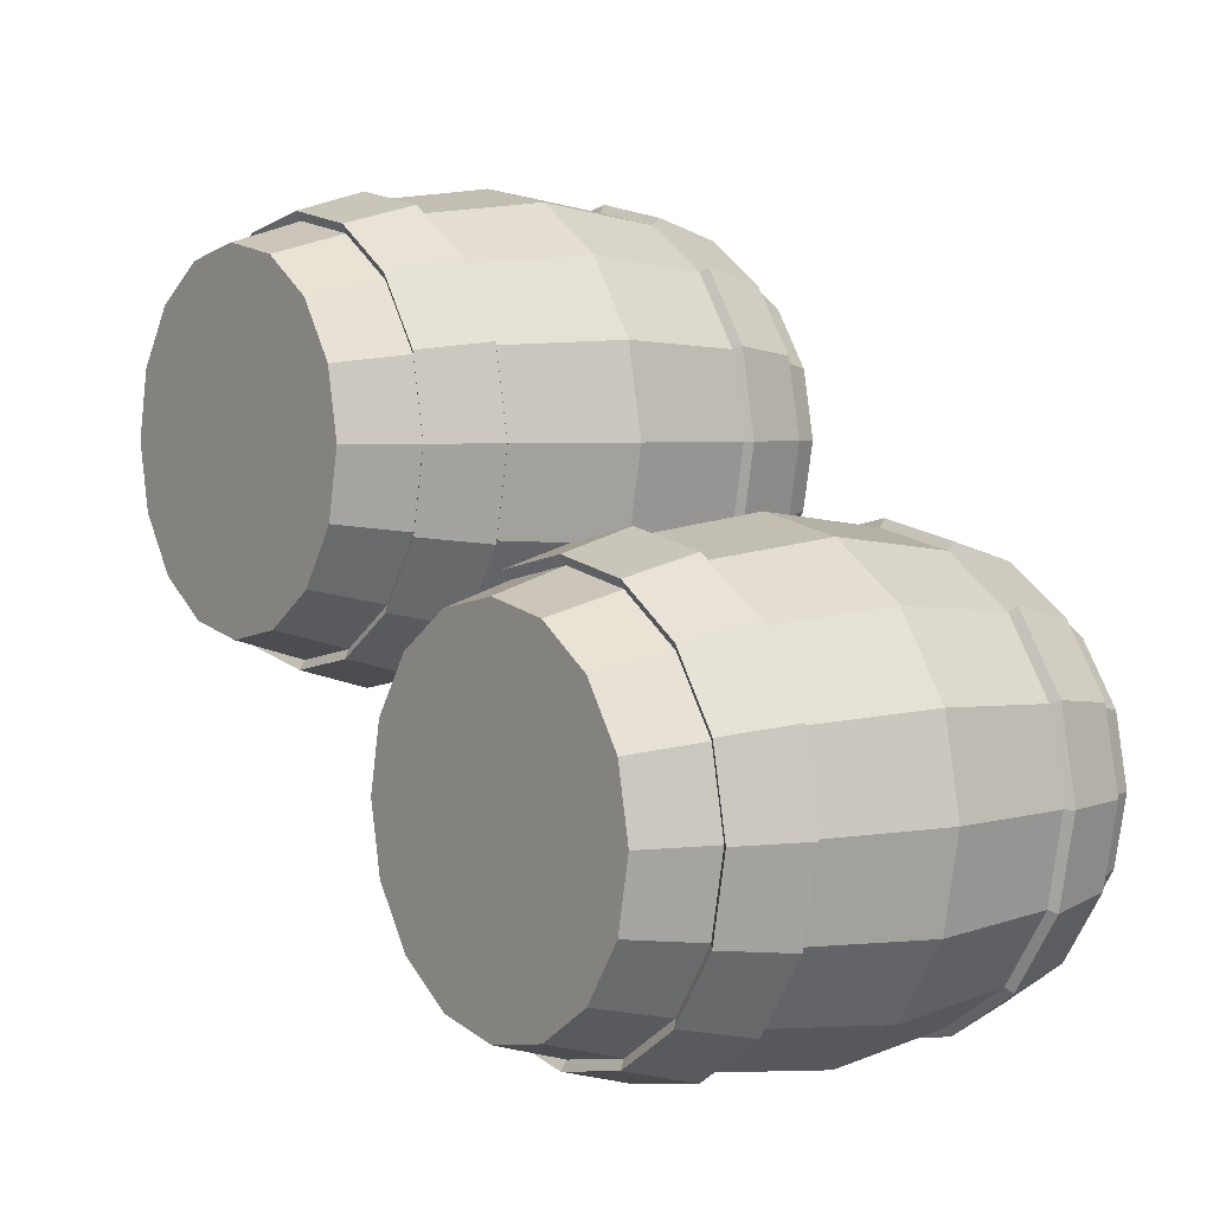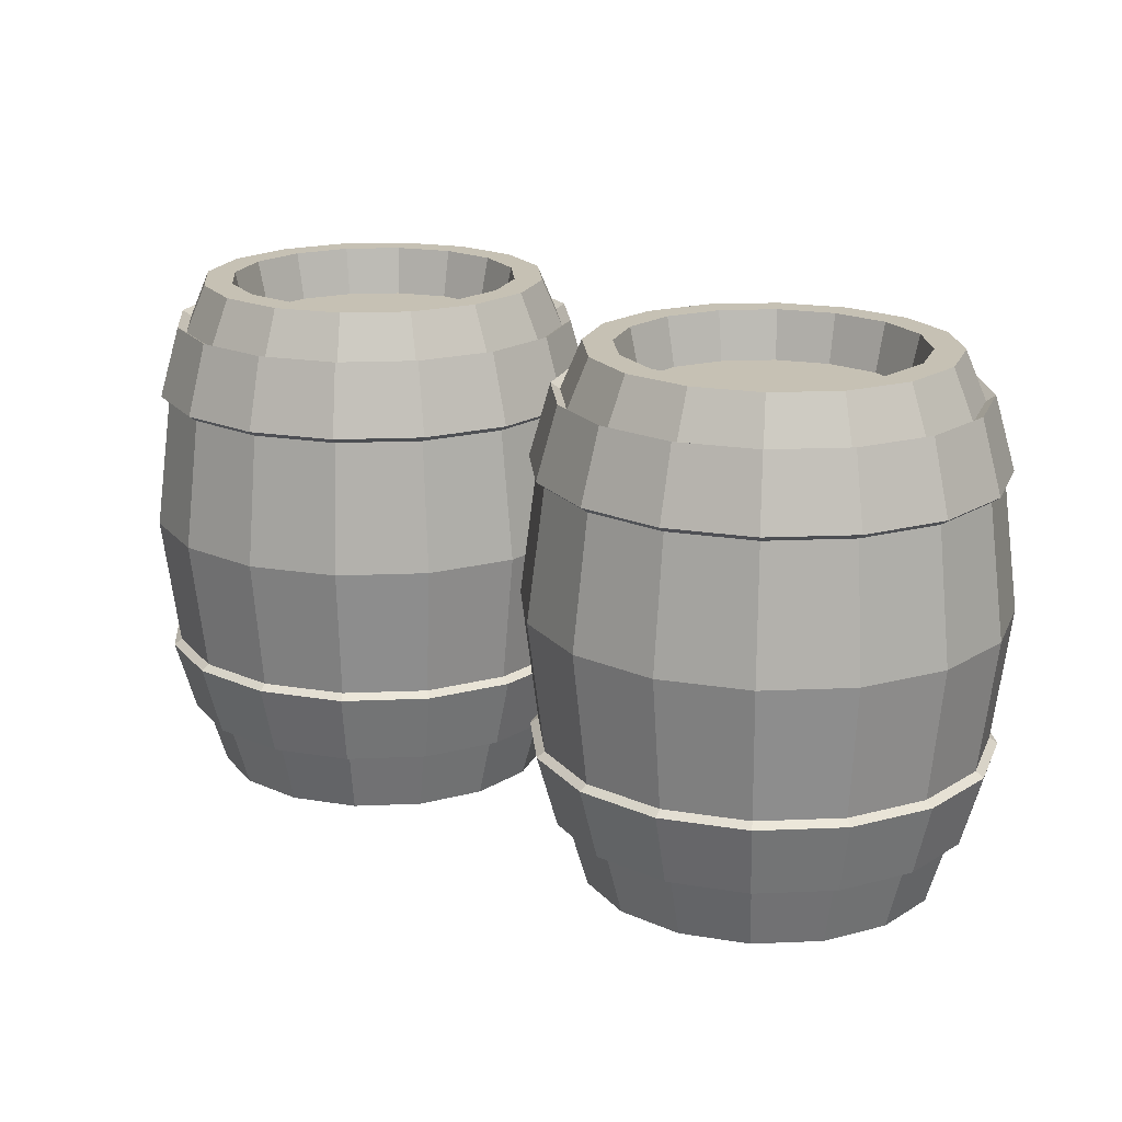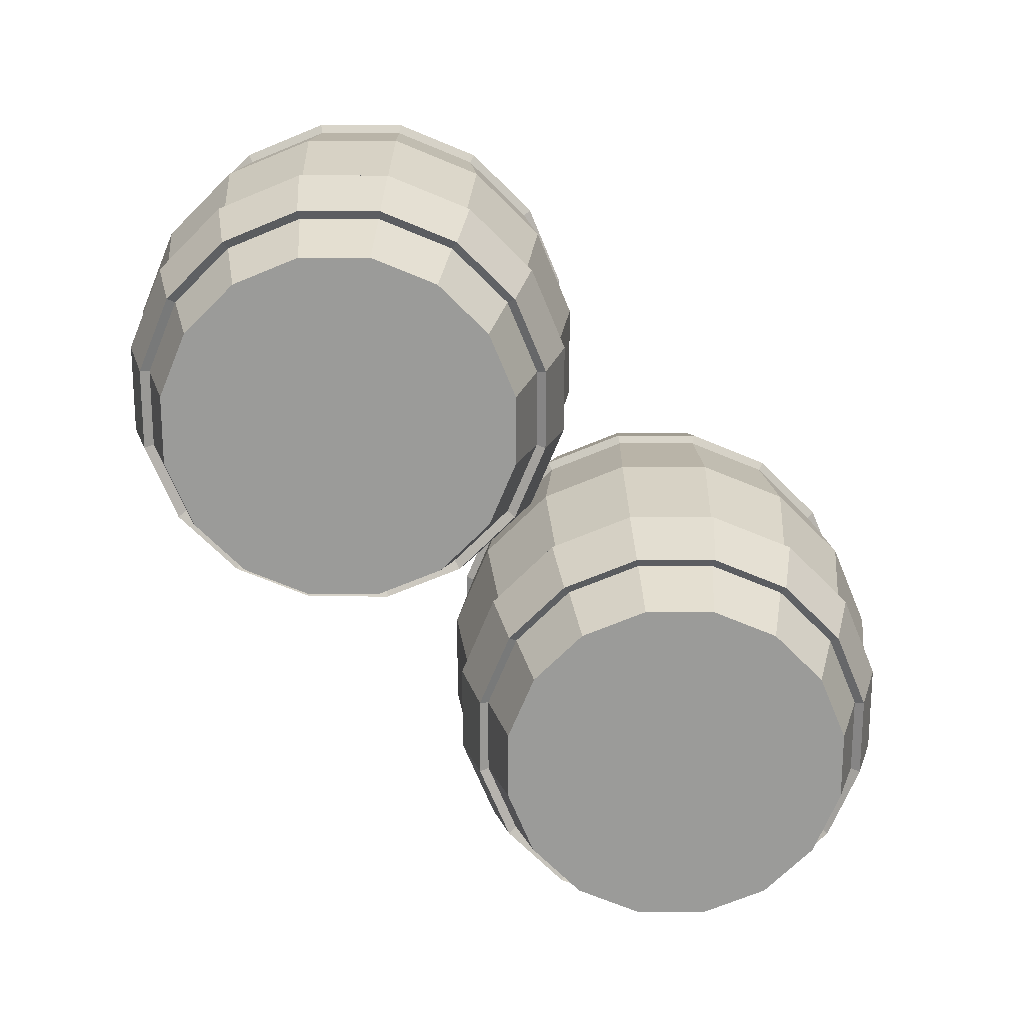
<metadata>
{"format":"obj","ext":"obj","renderer":"f3d","projection":"perspective","resolution":1024,"background":"white","views":[{"elev":4.0,"azim":53.1,"up":"+Z"},{"elev":18.6,"azim":-105.9,"up":"+Y"},{"elev":-69.6,"azim":168.7,"up":"+Y"}]}
</metadata>
<code>
o LVL2-Barrel
v 1e-06 -2e-06 -2.231
v -0.8537 -2e-06 -2.061
v -1.577 -2e-06 -1.577
v -2.061 -2e-06 -0.8537
v -2.231 -2e-06 8e-06
v -2.061 -2e-06 0.8537
v -1.577 -2e-06 1.578
v -0.8537 -2e-06 2.061
v 1e-06 -2e-06 2.231
v 0.8537 -2e-06 2.061
v 1.577 -2e-06 1.578
v 2.061 -2e-06 0.8537
v 2.231 -2e-06 8e-06
v 2.061 -2e-06 -0.8537
v 1.577 -2e-06 -1.577
v 0.8537 -2e-06 -2.061
v 0 6.663 -2.246
v -0.8594 6.663 -2.075
v -1.588 6.663 -1.588
v -2.075 6.663 -0.8594
v -2.246 6.663 1.1e-05
v -2.075 6.663 0.8594
v -1.588 6.663 1.588
v -0.8594 6.663 2.075
v 0 6.663 2.246
v 0.8594 6.663 2.075
v 1.588 6.663 1.588
v 2.075 6.663 0.8594
v 2.246 6.663 1.1e-05
v 2.075 6.663 -0.8594
v 1.588 6.663 -1.588
v 0.8594 6.663 -2.075
v -1.063 5.143 2.565
v -1.063 1.822 2.565
v -1.963 1.822 1.964
v -1.963 5.143 1.964
v 1.063 5.143 -2.565
v 1.063 1.822 -2.565
v 1.963 1.822 -1.963
v 1.963 5.143 -1.963
v 0 5.143 2.777
v 0 1.822 2.777
v -1.063 5.143 -2.565
v -1.063 1.822 -2.565
v 0 1.822 -2.777
v 0 5.143 -2.777
v 1.063 5.143 2.565
v 1.063 1.822 2.565
v -1.963 5.143 -1.963
v -1.963 1.822 -1.963
v 1.963 5.143 1.964
v 1.963 1.822 1.964
v -2.565 5.143 -1.063
v -2.565 1.822 -1.063
v 2.565 5.143 1.063
v 2.565 1.822 1.063
v -2.777 5.143 2.3e-05
v -2.777 1.822 2.3e-05
v 2.777 5.143 2.3e-05
v 2.777 1.822 2.3e-05
v -2.565 5.143 1.063
v -2.565 1.822 1.063
v 2.565 5.143 -1.063
v 2.565 1.822 -1.063
v 2.114 3.483 -2.114
v 2.762 3.483 -1.144
v -2.114 3.483 2.114
v -2.762 3.483 1.144
v 2.99 3.483 2.4e-05
v -2.99 3.483 2.4e-05
v 2.762 3.483 1.144
v -2.762 3.483 -1.144
v 2.114 3.483 2.114
v -2.114 3.483 -2.114
v 1.144 3.483 2.762
v -1.144 3.483 -2.762
v 0 3.483 2.99
v 0 3.483 -2.99
v 1.144 3.483 -2.762
v -1.144 3.483 2.762
v -0.9582 6.054 2.313
v 1e-06 6.054 2.504
v -1.77 6.054 1.771
v -2.313 6.054 0.9582
v 0.9582 6.054 -2.313
v 1e-06 6.054 -2.504
v 1.77 6.054 -1.77
v 2.313 6.054 -0.9582
v 0.9582 6.054 2.313
v -0.9582 6.054 -2.313
v -1.77 6.054 -1.77
v 1.77 6.054 1.771
v -2.313 6.054 -0.9582
v 2.313 6.054 0.9582
v -2.504 6.054 1.6e-05
v 2.504 6.054 1.6e-05
v -1.77 0.9111 1.771
v -0.9582 0.9111 2.313
v 1e-06 0.9111 2.504
v -2.313 0.9111 0.9582
v 1.77 0.9111 -1.77
v 0.9582 0.9111 -2.313
v 1e-06 0.9111 -2.504
v 2.313 0.9111 -0.9582
v 0.9582 0.9111 2.313
v -0.9582 0.9111 -2.313
v -1.77 0.9111 -1.77
v 1.77 0.9111 1.771
v -2.313 0.9111 -0.9582
v 2.313 0.9111 0.9582
v -2.504 0.9111 1.6e-05
v 2.504 0.9111 1.6e-05
v 2.035 5.215 -2.035
v 2.659 5.215 -1.101
v 2.659 1.751 -1.101
v 2.035 1.751 -2.035
v -2.035 5.215 2.035
v -2.659 5.215 1.101
v -2.659 1.751 1.101
v -2.035 1.751 2.035
v 2.878 5.215 2.1e-05
v 2.878 1.751 2.1e-05
v -2.878 5.215 2.1e-05
v -2.878 1.751 2.1e-05
v 2.659 5.215 1.101
v 2.659 1.751 1.101
v -2.659 5.215 -1.101
v -2.659 1.751 -1.101
v 2.035 5.215 2.035
v 2.035 1.751 2.035
v -2.035 5.215 -2.035
v -2.035 1.751 -2.035
v 1.101 5.215 2.659
v 1.101 1.751 2.659
v -1.101 5.215 -2.659
v -1.101 1.751 -2.659
v 0 5.215 2.878
v 0 1.751 2.878
v 0 5.215 -2.878
v 1.101 5.215 -2.659
v 1.101 1.751 -2.659
v 0 1.751 -2.878
v -1.101 5.215 2.659
v -1.101 1.751 2.659
v -1.002 6.126 2.418
v -1.002 0.8394 2.418
v -1.851 6.126 1.851
v 1e-06 0.8394 2.617
v -2.418 6.126 1.002
v 1.002 6.126 -2.418
v 1.002 0.8394 -2.418
v 1.851 6.126 -1.851
v 1e-06 0.8394 -2.617
v 2.418 6.126 -1.002
v 1.002 0.8394 2.418
v -1.002 6.126 -2.418
v -1.002 0.8394 -2.418
v -1.851 0.8394 -1.851
v 1.851 0.8394 1.851
v -2.418 0.8394 -1.002
v 2.418 0.8394 1.002
v -2.617 0.8394 1.4e-05
v 2.617 0.8394 1.4e-05
v 1e-06 6.126 2.617
v 1e-06 6.126 -2.617
v 1.002 6.126 2.418
v -1.851 6.126 -1.851
v 1.851 6.126 1.851
v -2.418 6.126 -1.002
v 2.418 6.126 1.002
v -2.617 6.126 1.4e-05
v 2.617 6.126 1.4e-05
v -1.851 0.8394 1.851
v -2.418 0.8394 1.002
v 1.851 0.8394 -1.851
v 2.418 0.8394 -1.002
v -0.7184 6.663 -1.734
v 0 6.663 -1.877
v -1.327 6.663 -1.327
v -1.734 6.663 -0.7184
v -1.877 6.663 1.1e-05
v -1.734 6.663 0.7184
v -1.327 6.663 1.327
v -0.7184 6.663 1.734
v 0 6.663 1.877
v 0.7184 6.663 1.734
v 1.327 6.663 1.327
v 1.734 6.663 0.7184
v 1.877 6.663 1.1e-05
v 1.734 6.663 -0.7184
v 1.327 6.663 -1.327
v 0.7184 6.663 -1.734
v -0.6673 6.049 -1.611
v 1e-06 6.049 -1.744
v -1.233 6.049 -1.233
v -1.611 6.049 -0.6673
v -1.744 6.049 1.1e-05
v -1.611 6.049 0.6673
v -1.233 6.049 1.233
v -0.6673 6.049 1.611
v 1e-06 6.049 1.744
v 0.6673 6.049 1.611
v 1.233 6.049 1.233
v 1.611 6.049 0.6673
v 1.744 6.049 1.1e-05
v 1.611 6.049 -0.6673
v 1.233 6.049 -1.233
v 0.6673 6.049 -1.611
v -5.098 -2e-06 1.463
v -5.952 -2e-06 1.633
v -6.676 -2e-06 2.116
v -7.16 -2e-06 2.84
v -7.329 -2e-06 3.694
v -7.16 -2e-06 4.548
v -6.676 -2e-06 5.271
v -5.952 -2e-06 5.755
v -5.098 -2e-06 5.925
v -4.245 -2e-06 5.755
v -3.521 -2e-06 5.271
v -3.037 -2e-06 4.548
v -2.868 -2e-06 3.694
v -3.037 -2e-06 2.84
v -3.521 -2e-06 2.116
v -4.245 -2e-06 1.633
v -5.098 6.663 1.448
v -5.958 6.663 1.619
v -6.686 6.663 2.106
v -7.173 6.663 2.835
v -7.344 6.663 3.694
v -7.173 6.663 4.553
v -6.686 6.663 5.282
v -5.958 6.663 5.769
v -5.098 6.663 5.94
v -4.239 6.663 5.769
v -3.511 6.663 5.282
v -3.024 6.663 4.553
v -2.853 6.663 3.694
v -3.024 6.663 2.835
v -3.511 6.663 2.106
v -4.239 6.663 1.619
v -6.161 5.143 6.259
v -6.161 1.822 6.259
v -7.062 1.822 5.657
v -7.062 5.143 5.657
v -4.036 5.143 1.129
v -4.036 1.822 1.129
v -3.135 1.822 1.731
v -3.135 5.143 1.731
v -5.098 5.143 6.471
v -5.098 1.822 6.471
v -6.161 5.143 1.129
v -6.161 1.822 1.129
v -5.098 1.822 0.9172
v -5.098 5.143 0.9172
v -4.036 5.143 6.259
v -4.036 1.822 6.259
v -7.062 5.143 1.731
v -7.062 1.822 1.731
v -3.135 5.143 5.657
v -3.135 1.822 5.657
v -7.664 5.143 2.631
v -7.664 1.822 2.631
v -2.533 5.143 4.757
v -2.533 1.822 4.757
v -7.875 5.143 3.694
v -7.875 1.822 3.694
v -2.322 5.143 3.694
v -2.322 1.822 3.694
v -7.664 5.143 4.757
v -7.664 1.822 4.757
v -2.533 5.143 2.631
v -2.533 1.822 2.631
v -2.984 3.483 1.58
v -2.336 3.483 2.55
v -7.212 3.483 5.808
v -7.861 3.483 4.838
v -2.109 3.483 3.694
v -8.088 3.483 3.694
v -2.336 3.483 4.838
v -7.861 3.483 2.55
v -2.984 3.483 5.808
v -7.212 3.483 1.58
v -3.954 3.483 6.456
v -6.243 3.483 0.9319
v -5.098 3.483 6.684
v -5.098 3.483 0.7043
v -3.954 3.483 0.9319
v -6.243 3.483 6.456
v -6.057 6.054 6.007
v -5.098 6.054 6.198
v -6.869 6.054 5.464
v -7.412 6.054 4.652
v -4.14 6.054 1.381
v -5.098 6.054 1.19
v -3.328 6.054 1.924
v -2.785 6.054 2.736
v -4.14 6.054 6.007
v -6.057 6.054 1.381
v -6.869 6.054 1.924
v -3.328 6.054 5.464
v -7.412 6.054 2.736
v -2.785 6.054 4.652
v -7.602 6.054 3.694
v -2.595 6.054 3.694
v -6.869 0.9111 5.464
v -6.057 0.9111 6.007
v -5.098 0.9111 6.198
v -7.412 0.9111 4.652
v -3.328 0.9111 1.924
v -4.14 0.9111 1.381
v -5.098 0.9111 1.19
v -2.785 0.9111 2.736
v -4.14 0.9111 6.007
v -6.057 0.9111 1.381
v -6.869 0.9111 1.924
v -3.328 0.9111 5.464
v -7.412 0.9111 2.736
v -2.785 0.9111 4.652
v -7.602 0.9111 3.694
v -2.595 0.9111 3.694
v -3.064 5.215 1.659
v -2.44 5.215 2.593
v -2.44 1.751 2.593
v -3.064 1.751 1.659
v -7.133 5.215 5.729
v -7.757 5.215 4.795
v -7.757 1.751 4.795
v -7.133 1.751 5.729
v -2.221 5.215 3.694
v -2.221 1.751 3.694
v -7.976 5.215 3.694
v -7.976 1.751 3.694
v -2.44 5.215 4.795
v -2.44 1.751 4.795
v -7.757 5.215 2.593
v -7.757 1.751 2.593
v -3.064 5.215 5.729
v -3.064 1.751 5.729
v -7.133 5.215 1.659
v -7.133 1.751 1.659
v -3.997 5.215 6.353
v -3.997 1.751 6.353
v -6.2 5.215 1.035
v -6.2 1.751 1.035
v -5.098 5.215 6.572
v -5.098 1.751 6.572
v -5.098 5.215 0.8164
v -3.997 5.215 1.035
v -3.997 1.751 1.035
v -5.098 1.751 0.8164
v -6.2 5.215 6.353
v -6.2 1.751 6.353
v -6.1 6.126 6.112
v -6.1 0.8394 6.112
v -6.949 6.126 5.545
v -5.098 0.8394 6.311
v -7.516 6.126 4.696
v -4.097 6.126 1.276
v -4.097 0.8394 1.276
v -3.248 6.126 1.843
v -5.098 0.8394 1.077
v -2.68 6.126 2.692
v -4.097 0.8394 6.112
v -6.1 6.126 1.276
v -6.1 0.8394 1.276
v -6.949 0.8394 1.843
v -3.248 0.8394 5.545
v -7.516 0.8394 2.692
v -2.68 0.8394 4.696
v -7.716 0.8394 3.694
v -2.481 0.8394 3.694
v -5.098 6.126 6.311
v -5.098 6.126 1.077
v -4.097 6.126 6.112
v -6.949 6.126 1.843
v -3.248 6.126 5.545
v -7.516 6.126 2.692
v -2.68 6.126 4.696
v -7.716 6.126 3.694
v -2.481 6.126 3.694
v -6.949 0.8394 5.545
v -7.516 0.8394 4.696
v -3.248 0.8394 1.843
v -2.68 0.8394 2.692
v -5.817 6.663 1.96
v -5.098 6.663 1.817
v -6.426 6.663 2.367
v -6.833 6.663 2.976
v -6.976 6.663 3.694
v -6.833 6.663 4.412
v -6.426 6.663 5.021
v -5.817 6.663 5.428
v -5.098 6.663 5.571
v -4.38 6.663 5.428
v -3.771 6.663 5.021
v -3.364 6.663 4.412
v -3.221 6.663 3.694
v -3.364 6.663 2.976
v -3.771 6.663 2.367
v -4.38 6.663 1.96
v -5.766 6.049 2.083
v -5.098 6.049 1.95
v -6.331 6.049 2.461
v -6.709 6.049 3.027
v -6.842 6.049 3.694
v -6.709 6.049 4.361
v -6.331 6.049 4.927
v -5.766 6.049 5.305
v -5.098 6.049 5.438
v -4.431 6.049 5.305
v -3.865 6.049 4.927
v -3.487 6.049 4.361
v -3.355 6.049 3.694
v -3.487 6.049 3.027
v -3.865 6.049 2.461
v -4.431 6.049 2.083
f 2 1 16 15 14 13 12 11 10 9 8 7 6 5 4 3
f 22 23 183 182
f 35 62 119 120
f 110 112 163 161
f 96 94 170 172
f 41 47 133 137
f 111 100 174 162
f 95 93 169 171
f 61 36 117 118
f 112 104 176 163
f 50 44 136 132
f 94 92 168 170
f 104 101 175 176
f 93 91 167 169
f 39 64 115 116
f 100 97 173 174
f 85 86 17 32
f 82 89 26 25
f 88 87 31 30
f 84 83 23 22
f 96 88 30 29
f 95 84 22 21
f 94 96 29 28
f 93 95 21 20
f 92 94 28 27
f 91 93 20 19
f 89 92 27 26
f 90 91 19 18
f 43 49 131 135
f 86 90 18 17
f 92 89 166 168
f 87 85 32 31
f 83 81 24 23
f 65 66 64 39
f 67 68 62 35
f 66 69 60 64
f 68 70 58 62
f 69 71 56 60
f 70 72 54 58
f 71 73 52 56
f 72 74 50 54
f 73 75 48 52
f 74 76 44 50
f 75 77 42 48
f 78 79 38 45
f 76 78 45 44
f 77 80 34 42
f 79 65 39 38
f 80 67 35 34
f 81 82 25 24
f 33 36 67 80
f 37 40 65 79
f 41 33 80 77
f 43 46 78 76
f 46 37 79 78
f 47 41 77 75
f 49 43 76 74
f 51 47 75 73
f 53 49 74 72
f 55 51 73 71
f 57 53 72 70
f 59 55 71 69
f 61 57 70 68
f 63 59 69 66
f 36 61 68 67
f 40 63 66 65
f 52 48 134 130
f 91 90 156 167
f 63 40 113 114
f 90 86 165 156
f 47 51 129 133
f 85 87 152 150
f 54 50 132 128
f 81 83 147 145
f 82 81 145 164
f 49 53 127 131
f 56 52 130 126
f 34 35 120 144
f 51 55 125 129
f 36 33 143 117
f 58 54 128 124
f 38 39 116 141
f 6 7 97 100
f 14 15 101 104
f 13 14 104 112
f 5 6 100 111
f 12 13 112 110
f 4 5 111 109
f 11 12 110 108
f 3 4 109 107
f 10 11 108 105
f 1 2 106 103
f 9 10 105 99
f 15 16 102 101
f 2 3 107 106
f 7 8 98 97
f 16 1 103 102
f 8 9 99 98
f 146 148 138 144
f 151 153 142 141
f 173 146 144 120
f 157 158 132 136
f 175 151 141 116
f 148 155 134 138
f 153 157 136 142
f 155 159 130 134
f 158 160 128 132
f 159 161 126 130
f 160 162 124 128
f 161 163 122 126
f 162 174 119 124
f 163 176 115 122
f 176 175 116 115
f 174 173 120 119
f 143 137 164 145
f 117 143 145 147
f 113 140 150 152
f 139 135 156 165
f 135 131 167 156
f 133 129 168 166
f 131 127 169 167
f 129 125 170 168
f 127 123 171 169
f 125 121 172 170
f 123 118 149 171
f 121 114 154 172
f 118 117 147 149
f 114 113 152 154
f 137 133 166 164
f 140 139 165 150
f 84 95 171 149
f 109 111 162 160
f 48 42 138 134
f 59 63 114 121
f 88 96 172 154
f 108 110 161 159
f 83 84 149 147
f 107 109 160 158
f 37 46 139 140
f 87 88 154 152
f 64 60 122 115
f 105 108 159 155
f 89 82 164 166
f 57 61 118 123
f 103 106 157 153
f 45 38 141 142
f 86 85 150 165
f 99 105 155 148
f 46 43 135 139
f 62 58 124 119
f 101 102 151 175
f 44 45 142 136
f 55 59 121 125
f 106 107 158 157
f 33 41 137 143
f 97 98 146 173
f 60 56 126 122
f 102 103 153 151
f 42 34 144 138
f 53 57 123 127
f 98 99 148 146
f 40 37 140 113
f 182 183 199 198
f 30 31 191 190
f 23 24 184 183
f 31 32 192 191
f 24 25 185 184
f 17 18 177 178
f 32 17 178 192
f 25 26 186 185
f 18 19 179 177
f 26 27 187 186
f 19 20 180 179
f 27 28 188 187
f 20 21 181 180
f 28 29 189 188
f 21 22 182 181
f 29 30 190 189
f 193 195 196 197 198 199 200 201 202 203 204 205 206 207 208 194
f 190 191 207 206
f 183 184 200 199
f 191 192 208 207
f 184 185 201 200
f 178 177 193 194
f 192 178 194 208
f 185 186 202 201
f 177 179 195 193
f 186 187 203 202
f 179 180 196 195
f 187 188 204 203
f 180 181 197 196
f 188 189 205 204
f 181 182 198 197
f 189 190 206 205
f 210 209 224 223 222 221 220 219 218 217 216 215 214 213 212 211
f 230 231 391 390
f 243 270 327 328
f 318 320 371 369
f 304 302 378 380
f 249 255 341 345
f 319 308 382 370
f 303 301 377 379
f 269 244 325 326
f 320 312 384 371
f 258 252 344 340
f 302 300 376 378
f 312 309 383 384
f 301 299 375 377
f 247 272 323 324
f 308 305 381 382
f 293 294 225 240
f 290 297 234 233
f 296 295 239 238
f 292 291 231 230
f 304 296 238 237
f 303 292 230 229
f 302 304 237 236
f 301 303 229 228
f 300 302 236 235
f 299 301 228 227
f 297 300 235 234
f 298 299 227 226
f 251 257 339 343
f 294 298 226 225
f 300 297 374 376
f 295 293 240 239
f 291 289 232 231
f 273 274 272 247
f 275 276 270 243
f 274 277 268 272
f 276 278 266 270
f 277 279 264 268
f 278 280 262 266
f 279 281 260 264
f 280 282 258 262
f 281 283 256 260
f 282 284 252 258
f 283 285 250 256
f 286 287 246 253
f 284 286 253 252
f 285 288 242 250
f 287 273 247 246
f 288 275 243 242
f 289 290 233 232
f 241 244 275 288
f 245 248 273 287
f 249 241 288 285
f 251 254 286 284
f 254 245 287 286
f 255 249 285 283
f 257 251 284 282
f 259 255 283 281
f 261 257 282 280
f 263 259 281 279
f 265 261 280 278
f 267 263 279 277
f 269 265 278 276
f 271 267 277 274
f 244 269 276 275
f 248 271 274 273
f 260 256 342 338
f 299 298 364 375
f 271 248 321 322
f 298 294 373 364
f 255 259 337 341
f 293 295 360 358
f 262 258 340 336
f 289 291 355 353
f 290 289 353 372
f 257 261 335 339
f 264 260 338 334
f 242 243 328 352
f 259 263 333 337
f 244 241 351 325
f 266 262 336 332
f 246 247 324 349
f 214 215 305 308
f 222 223 309 312
f 221 222 312 320
f 213 214 308 319
f 220 221 320 318
f 212 213 319 317
f 219 220 318 316
f 211 212 317 315
f 218 219 316 313
f 209 210 314 311
f 217 218 313 307
f 223 224 310 309
f 210 211 315 314
f 215 216 306 305
f 224 209 311 310
f 216 217 307 306
f 354 356 346 352
f 359 361 350 349
f 381 354 352 328
f 365 366 340 344
f 383 359 349 324
f 356 363 342 346
f 361 365 344 350
f 363 367 338 342
f 366 368 336 340
f 367 369 334 338
f 368 370 332 336
f 369 371 330 334
f 370 382 327 332
f 371 384 323 330
f 384 383 324 323
f 382 381 328 327
f 351 345 372 353
f 325 351 353 355
f 321 348 358 360
f 347 343 364 373
f 343 339 375 364
f 341 337 376 374
f 339 335 377 375
f 337 333 378 376
f 335 331 379 377
f 333 329 380 378
f 331 326 357 379
f 329 322 362 380
f 326 325 355 357
f 322 321 360 362
f 345 341 374 372
f 348 347 373 358
f 292 303 379 357
f 317 319 370 368
f 256 250 346 342
f 267 271 322 329
f 296 304 380 362
f 316 318 369 367
f 291 292 357 355
f 315 317 368 366
f 245 254 347 348
f 295 296 362 360
f 272 268 330 323
f 313 316 367 363
f 297 290 372 374
f 265 269 326 331
f 311 314 365 361
f 253 246 349 350
f 294 293 358 373
f 307 313 363 356
f 254 251 343 347
f 270 266 332 327
f 309 310 359 383
f 252 253 350 344
f 263 267 329 333
f 314 315 366 365
f 241 249 345 351
f 305 306 354 381
f 268 264 334 330
f 310 311 361 359
f 250 242 352 346
f 261 265 331 335
f 306 307 356 354
f 248 245 348 321
f 390 391 407 406
f 238 239 399 398
f 231 232 392 391
f 239 240 400 399
f 232 233 393 392
f 225 226 385 386
f 240 225 386 400
f 233 234 394 393
f 226 227 387 385
f 234 235 395 394
f 227 228 388 387
f 235 236 396 395
f 228 229 389 388
f 236 237 397 396
f 229 230 390 389
f 237 238 398 397
f 401 403 404 405 406 407 408 409 410 411 412 413 414 415 416 402
f 398 399 415 414
f 391 392 408 407
f 399 400 416 415
f 392 393 409 408
f 386 385 401 402
f 400 386 402 416
f 393 394 410 409
f 385 387 403 401
f 394 395 411 410
f 387 388 404 403
f 395 396 412 411
f 388 389 405 404
f 396 397 413 412
f 389 390 406 405
f 397 398 414 413

</code>
